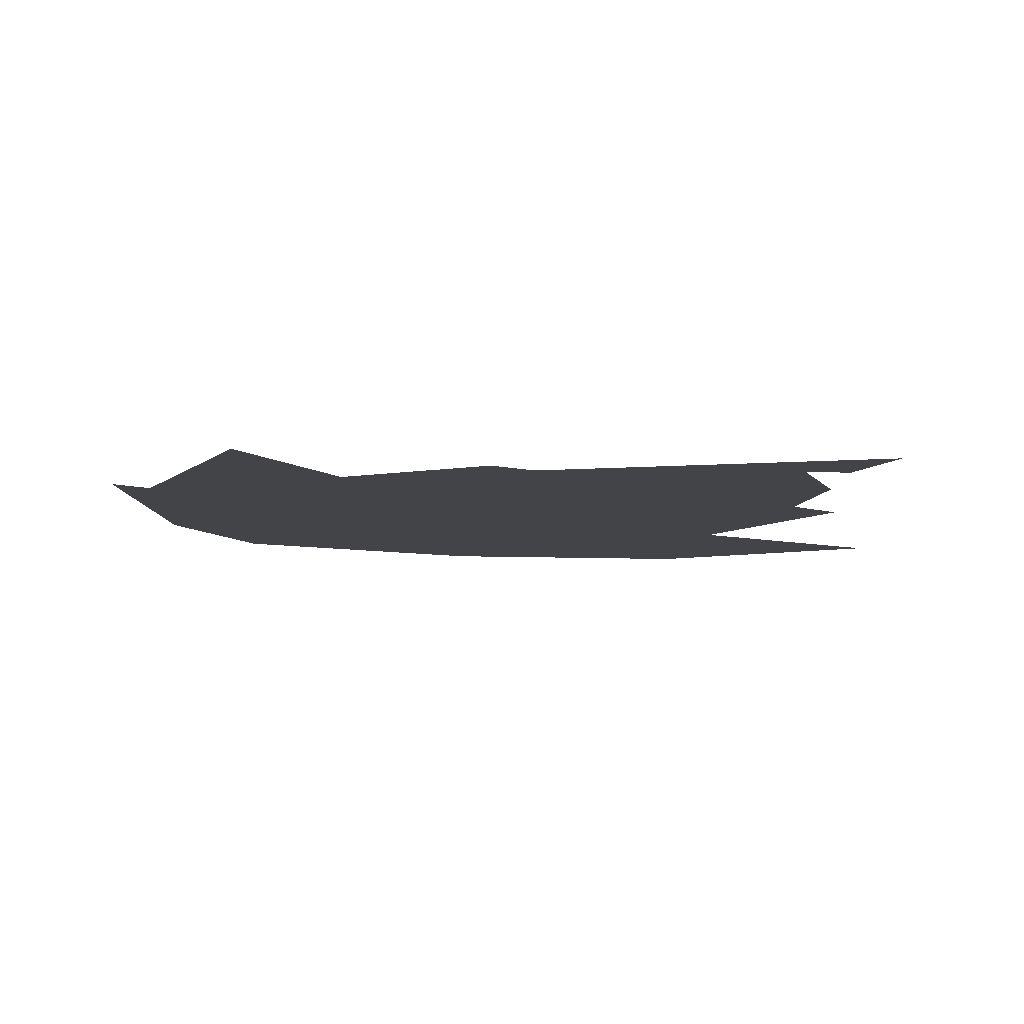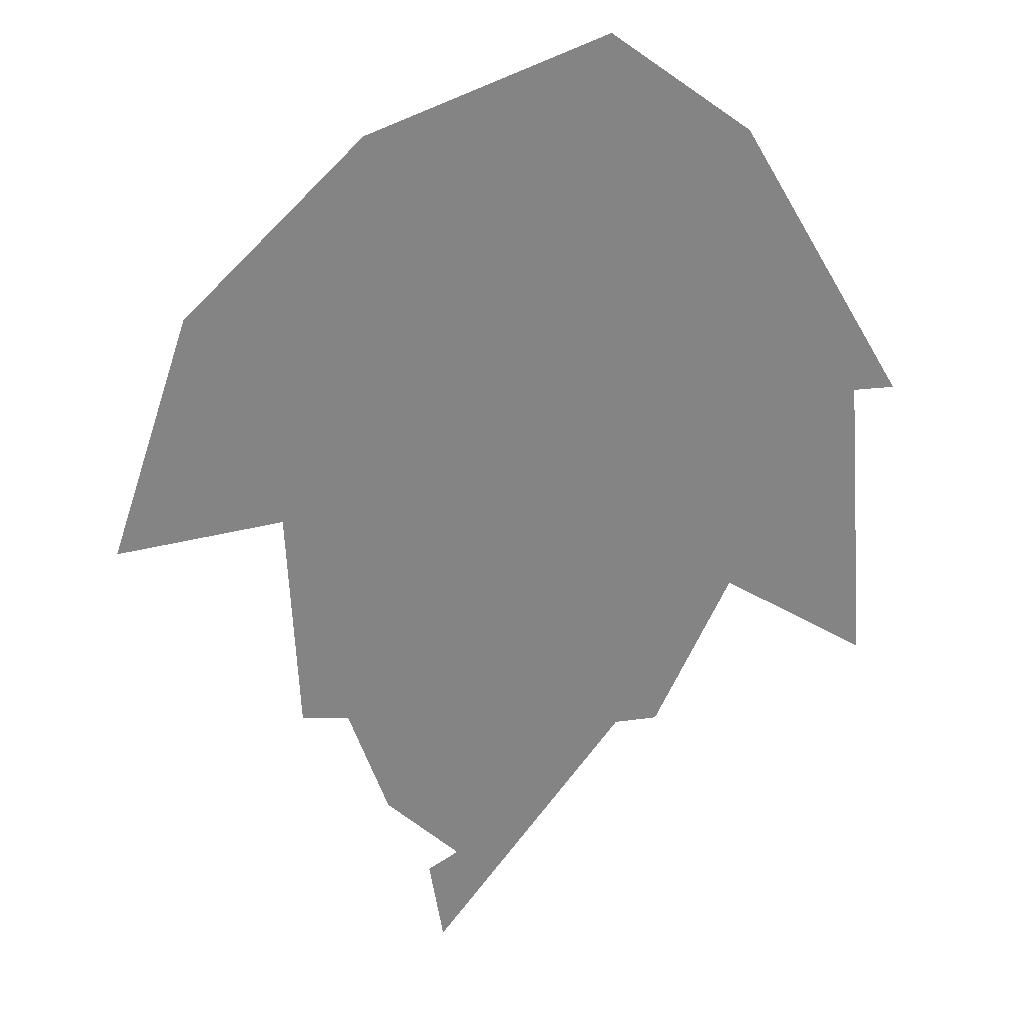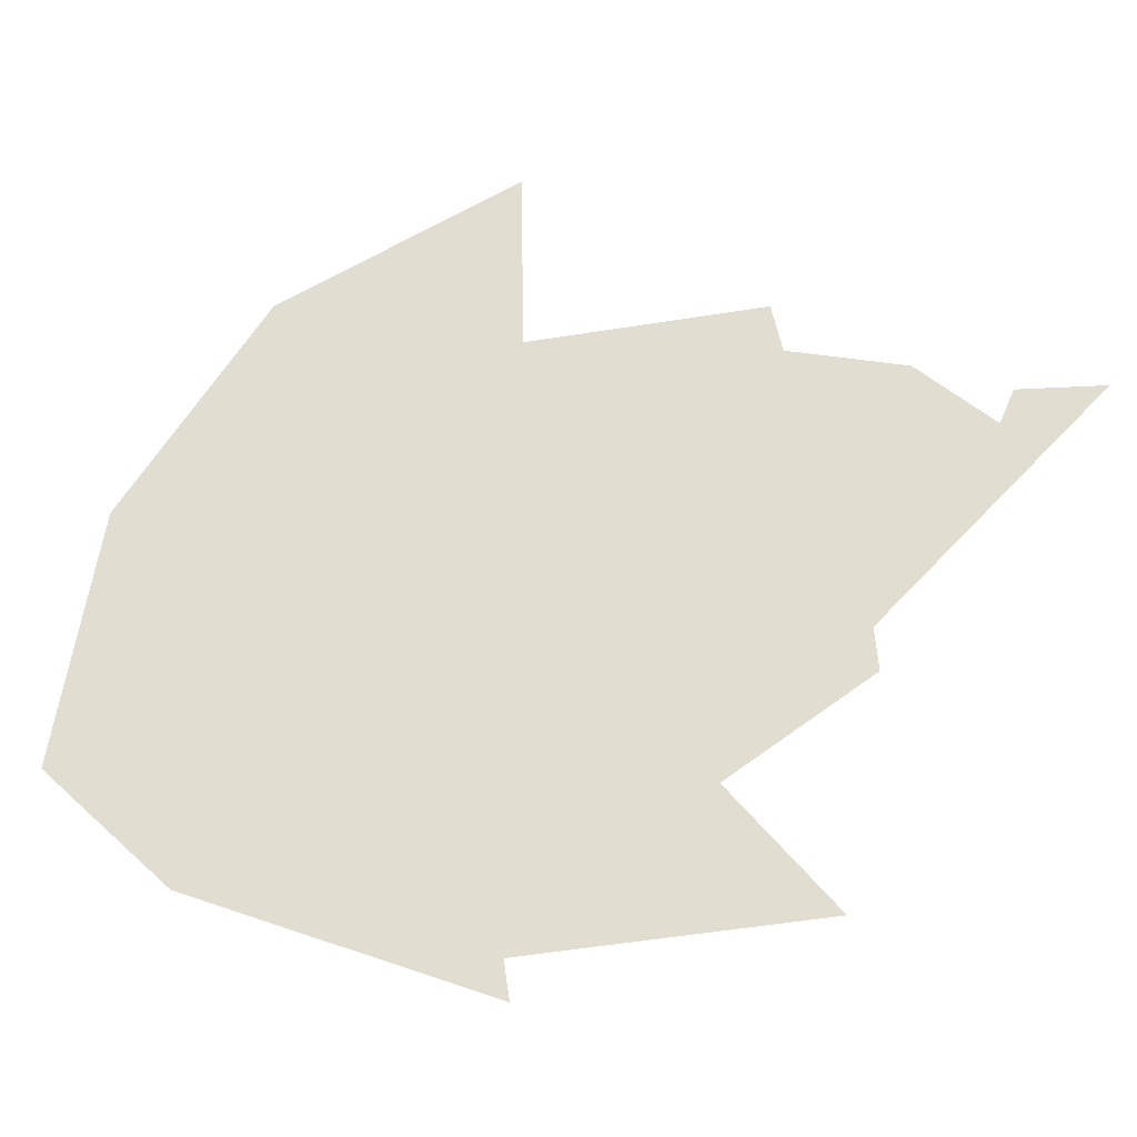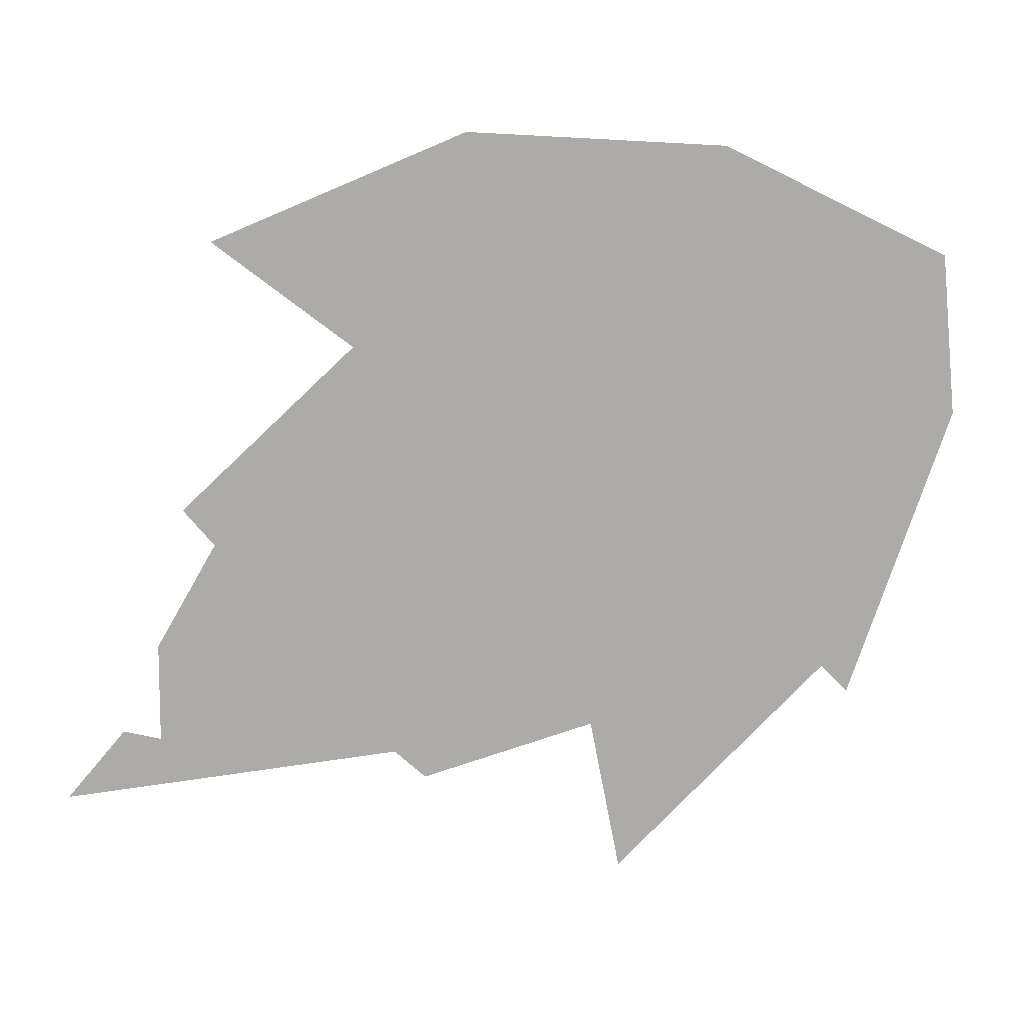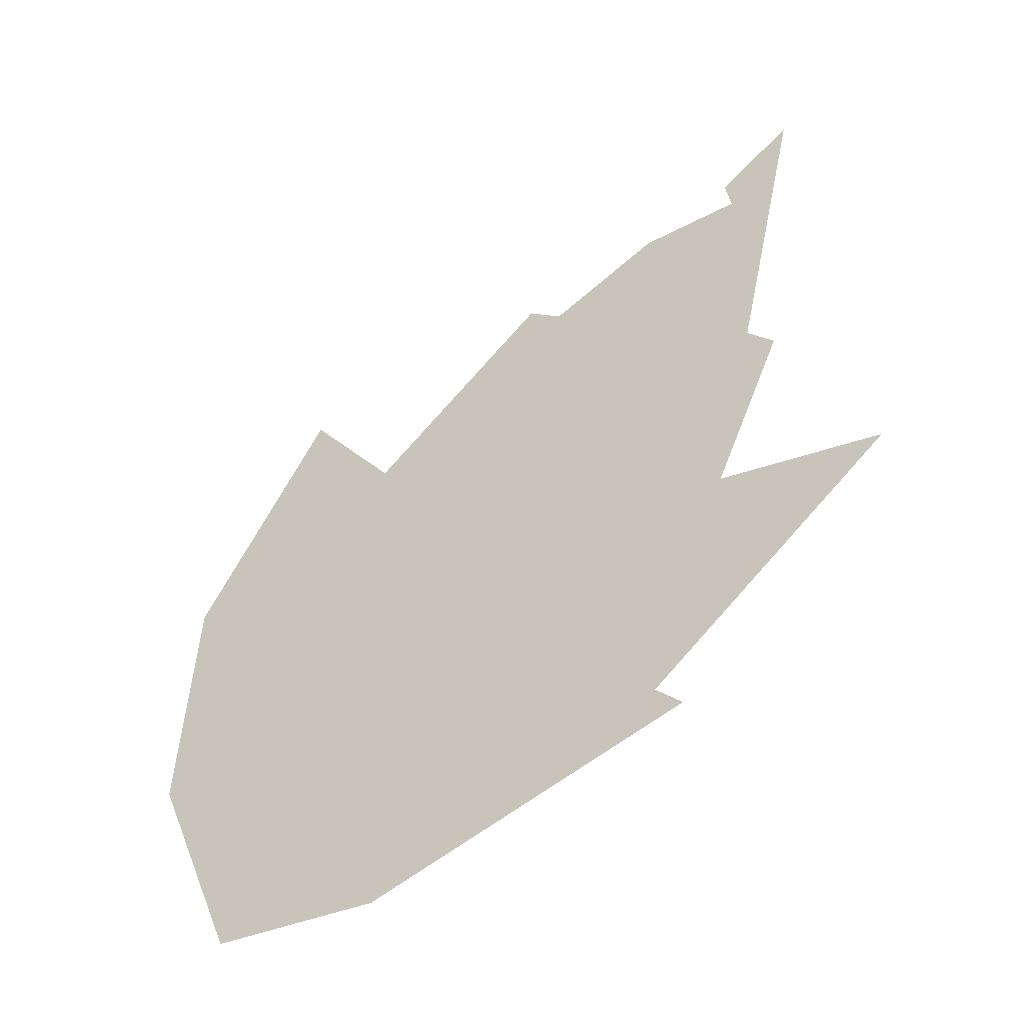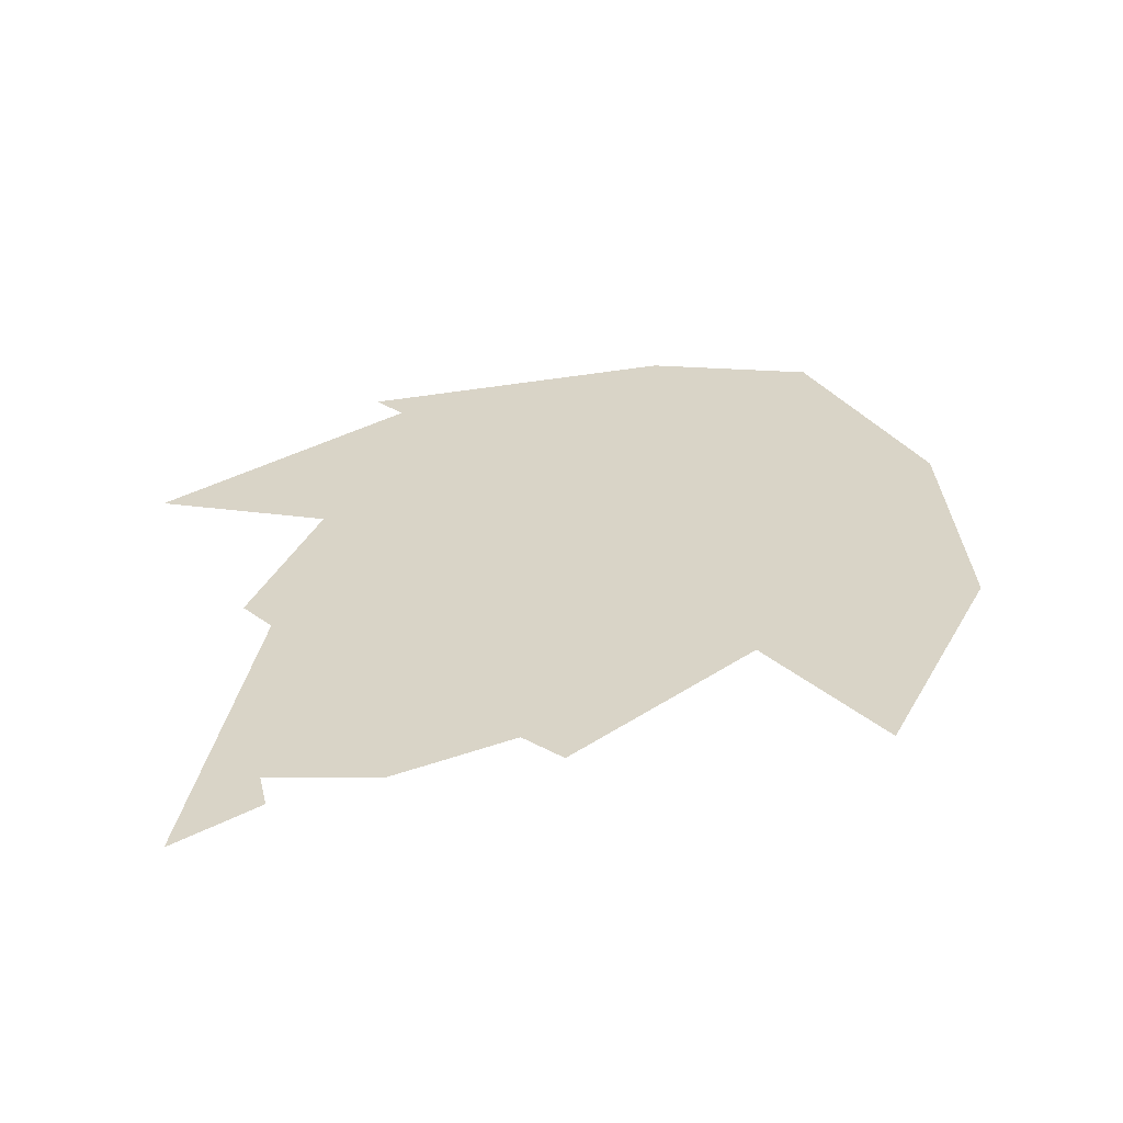
<metadata>
{"format":"obj","ext":"obj","renderer":"f3d","projection":"perspective","resolution":1024,"background":"white","views":[{"elev":-8.7,"azim":-71.9,"up":"+Y"},{"elev":-58.9,"azim":135.5,"up":"+Y"},{"elev":71.8,"azim":-146.7,"up":"+Y"},{"elev":-76.3,"azim":86.7,"up":"+Y"},{"elev":-48.8,"azim":-148.0,"up":"+Z"},{"elev":25.4,"azim":-2.8,"up":"+Y"}]}
</metadata>
<code>
o leaf_red_front.001_Plane.008 1 0
v -0.7224 -0.4663 -0.2767
v -1.099 -0.4703 -0.2027
v -1.121 -0.4689 -0.2277
v -0.8608 -0.4651 -0.2982
v -1.297 -0.4795 -0.03176
v -1.162 -0.4814 0.002636
v -1.218 -0.4894 0.1497
v -1.195 -0.4909 0.1782
v -1.249 -0.5066 0.4685
v -1.185 -0.504 0.4207
v -1.191 -0.5022 0.3878
v -1.104 -0.5025 0.3918
v -1.01 -0.4999 0.3446
v -0.979 -0.5014 0.373
v -0.8275 -0.4937 0.2307
v -0.7429 -0.5005 0.3549
v -0.6389 -0.489 0.1429
v -0.6386 -0.477 -0.07895
f 6 8 15
f 1 4 18
f 4 3 2
f 2 5 6
f 4 2 18
f 17 18 15
f 15 18 6
f 15 16 17
f 13 14 15
f 11 12 8
f 12 13 8
f 9 10 11
f 6 7 8
f 8 9 11
f 13 15 8
f 6 18 2

</code>
